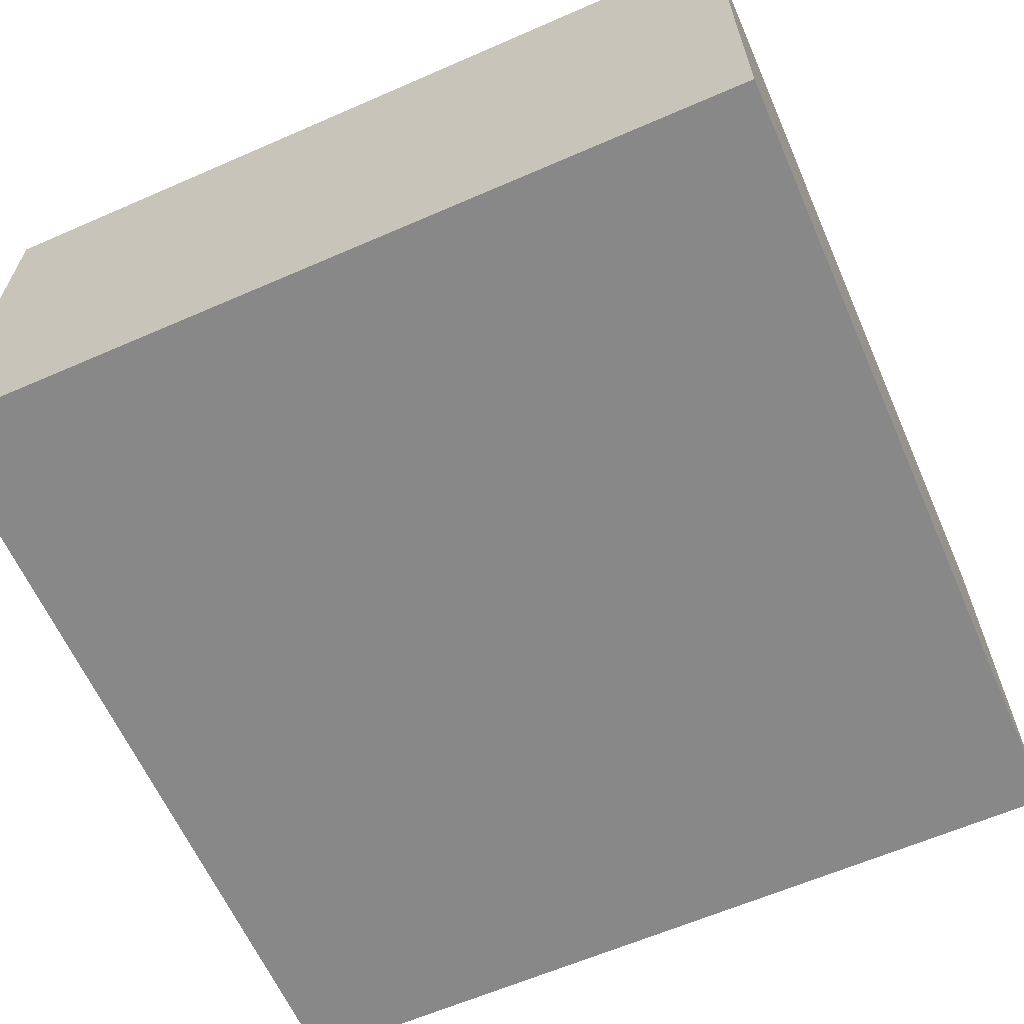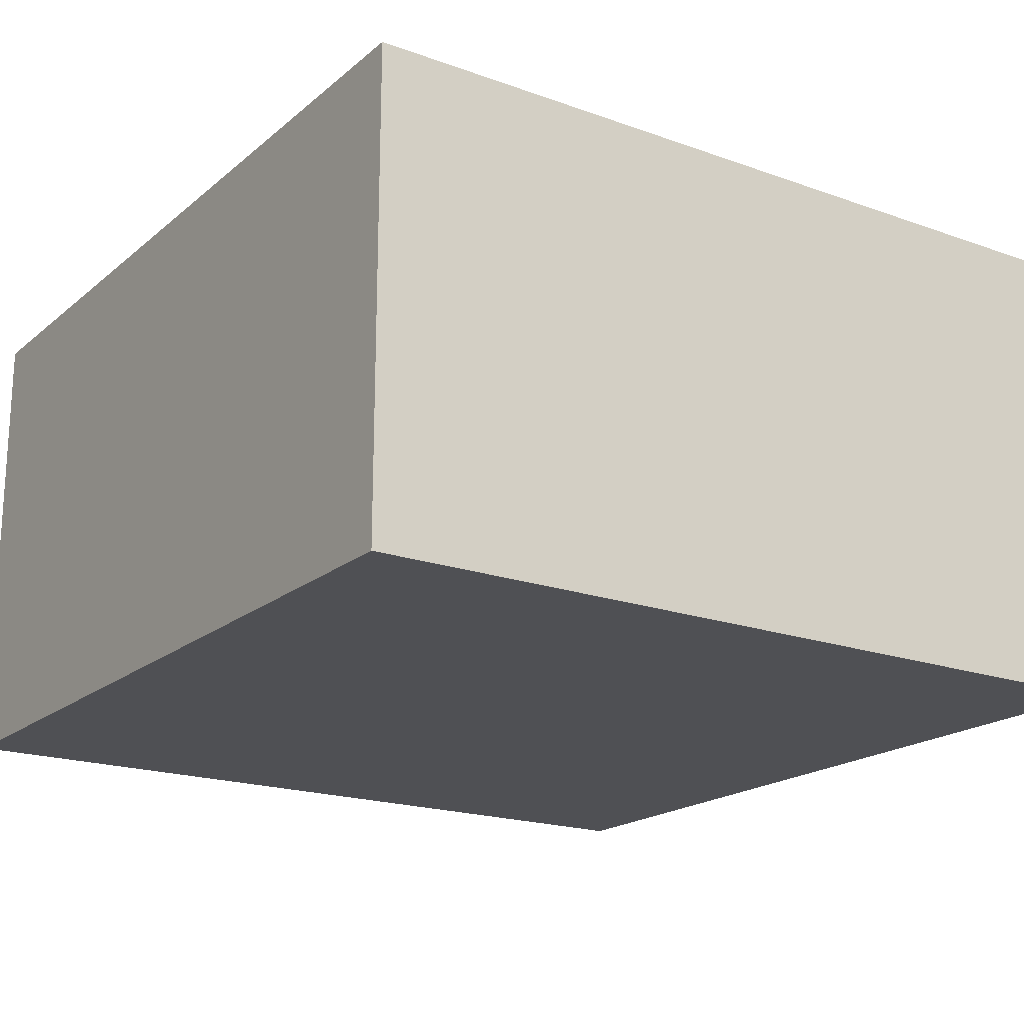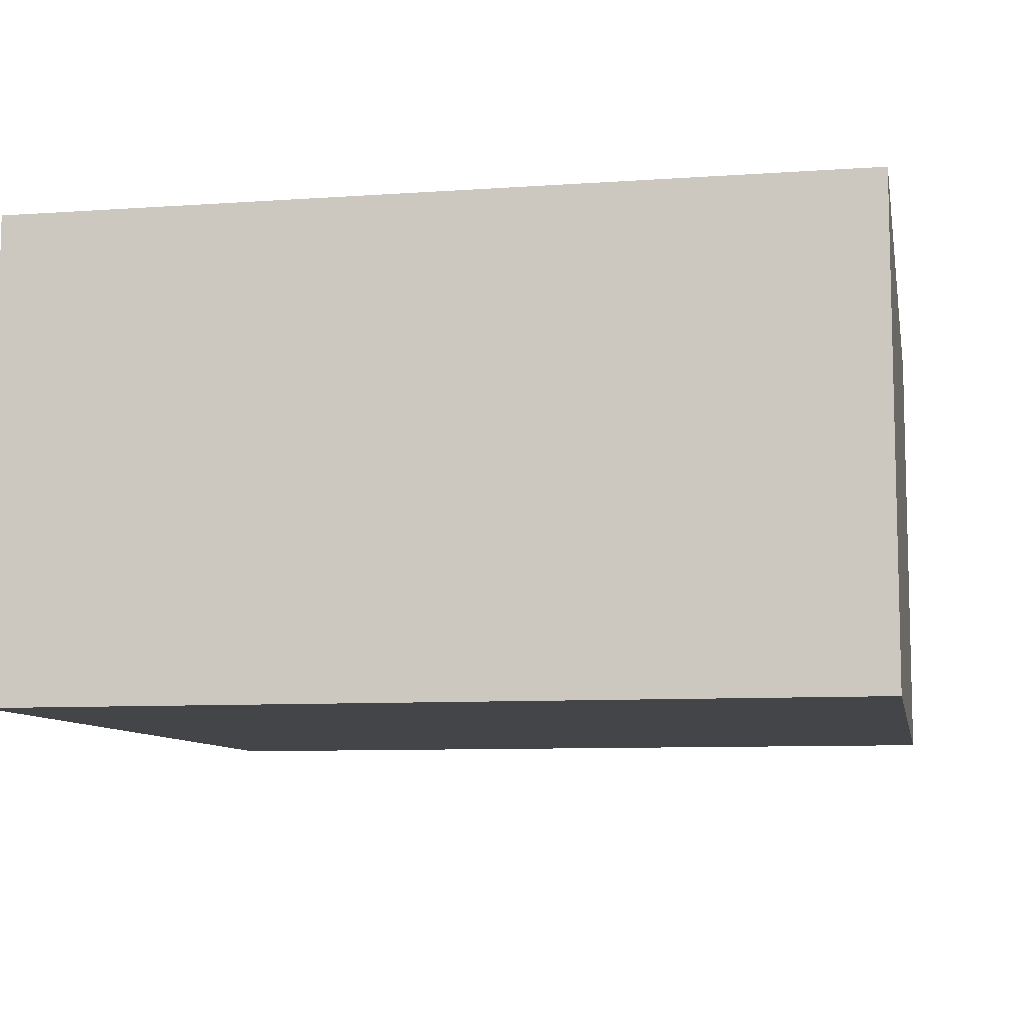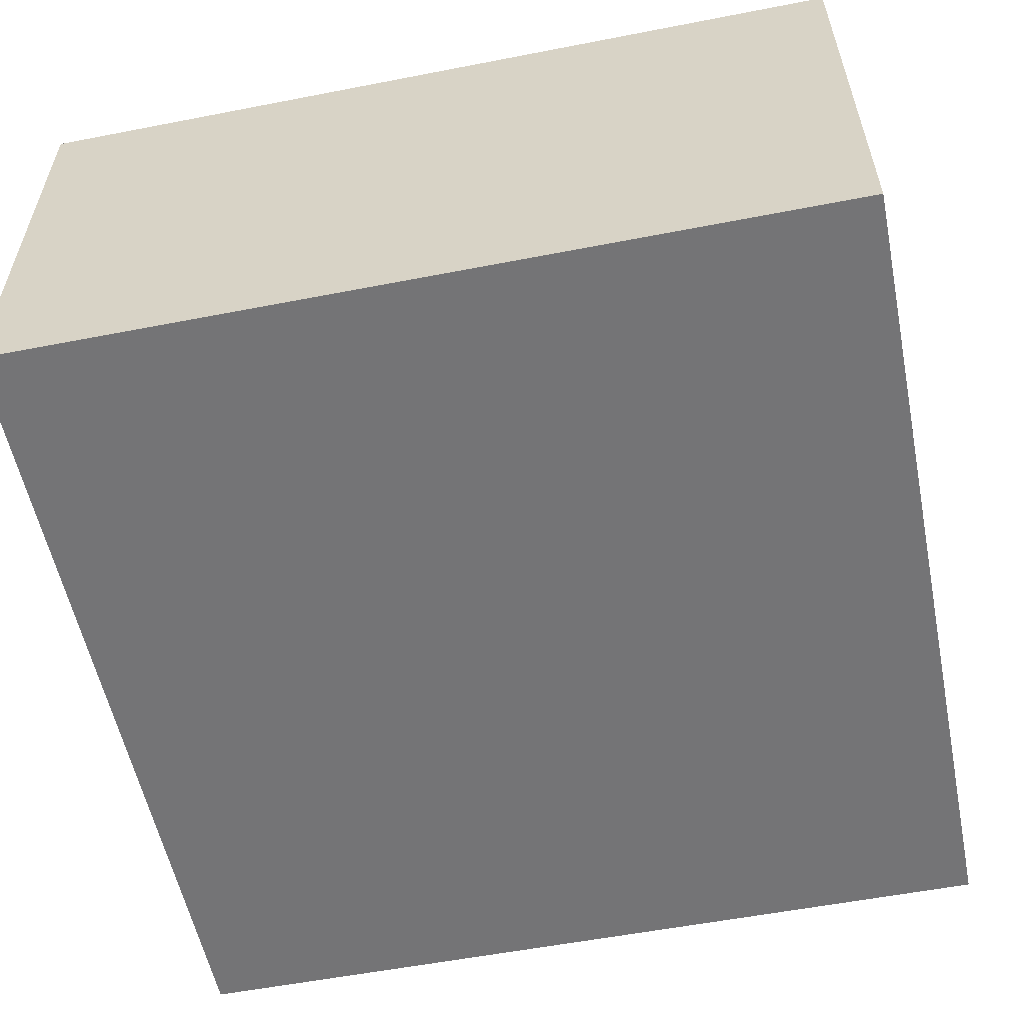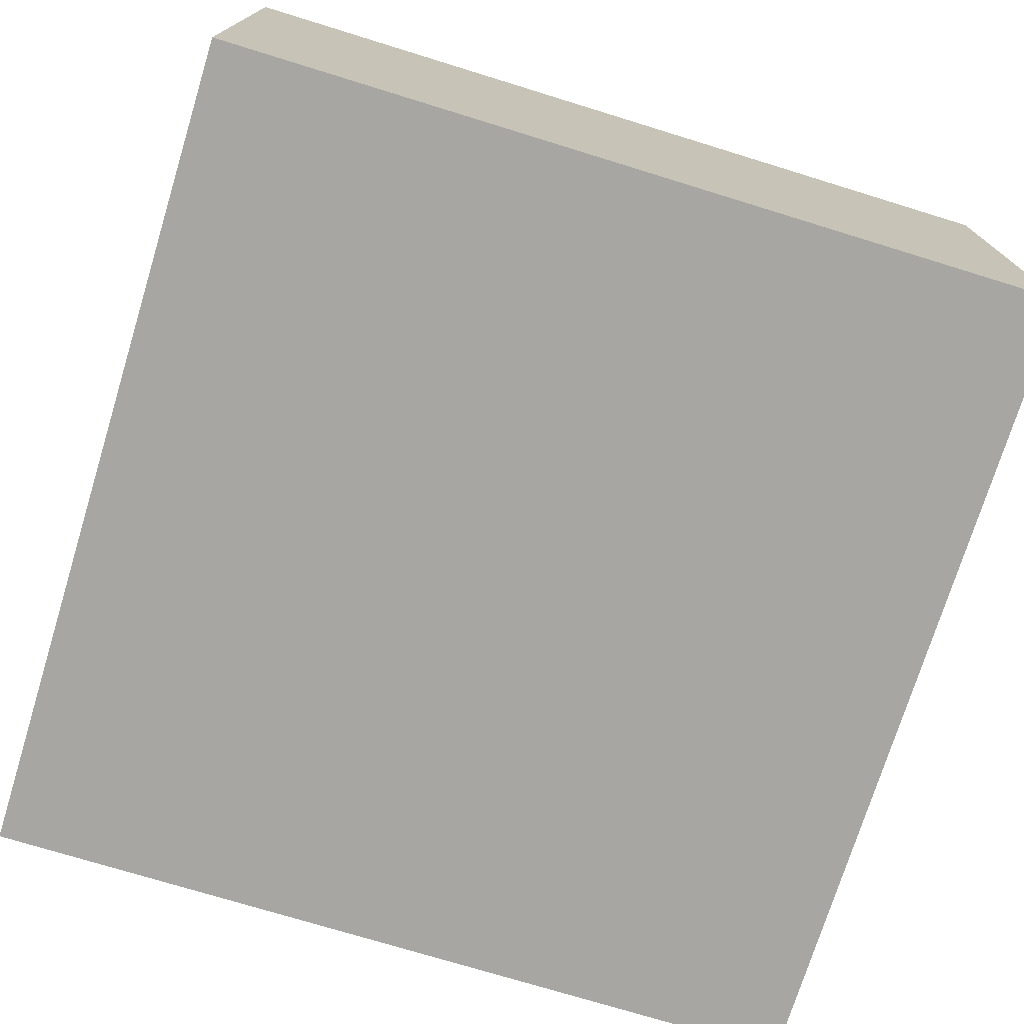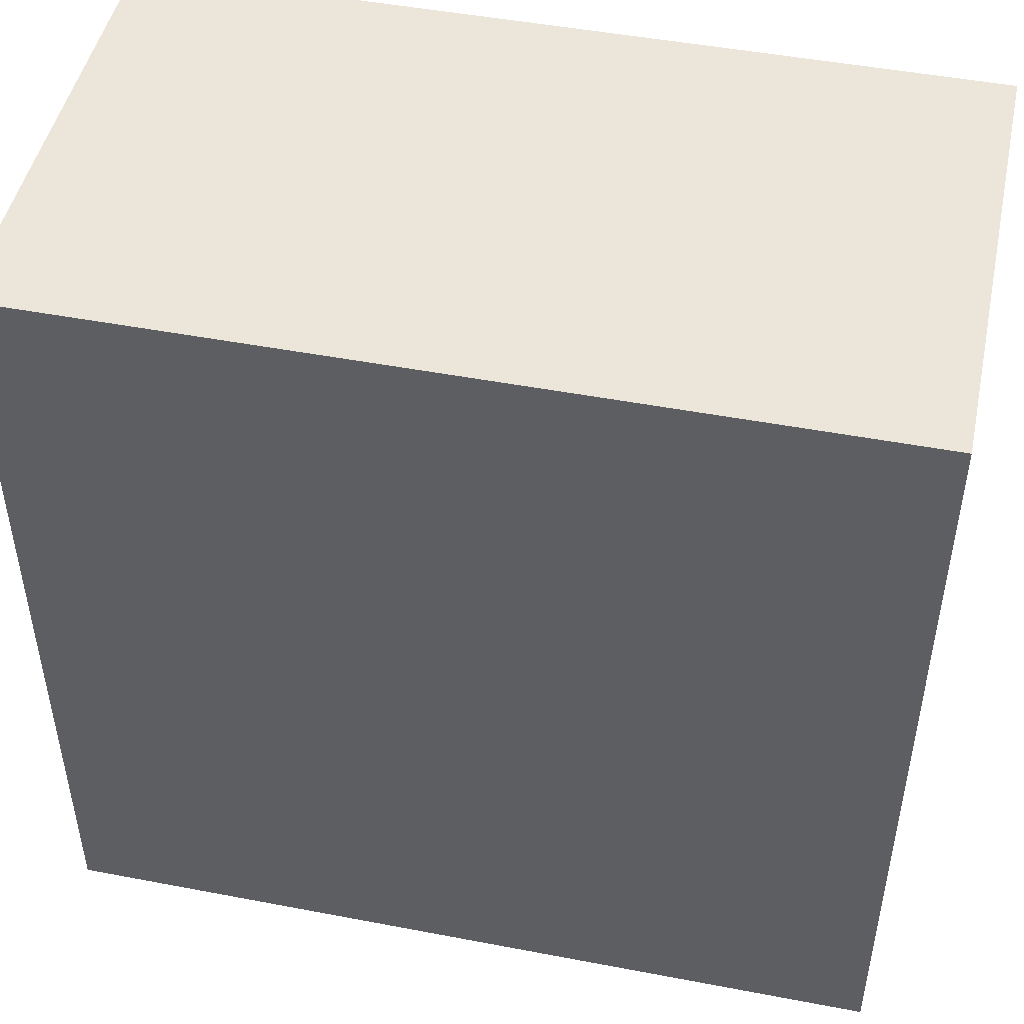
<metadata>
{"format":"obj","ext":"obj","renderer":"f3d","projection":"perspective","resolution":1024,"background":"white","views":[{"elev":-62.7,"azim":23.8,"up":"+Y"},{"elev":-19.2,"azim":56.1,"up":"+Y"},{"elev":-8.8,"azim":-169.4,"up":"+Y"},{"elev":-56.3,"azim":-78.5,"up":"+Y"},{"elev":-74.1,"azim":162.9,"up":"+Y"},{"elev":47.8,"azim":-167.9,"up":"+Z"}]}
</metadata>
<code>
v -0.4 0.75 0.4
v 0.4 0.75 0.4
v 0.4 0.3 0.4
v -0.4 0.3 0.4
v -0.4 0.75 -0.4
v 0.4 0.75 -0.4
v 0.4 0.3 -0.4
v -0.4 0.3 -0.4
f 1 2 3 4
f 1 5 6 2
f 2 6 7 3
f 3 7 8 4
f 4 8 5 1
f 5 6 7 8

</code>
